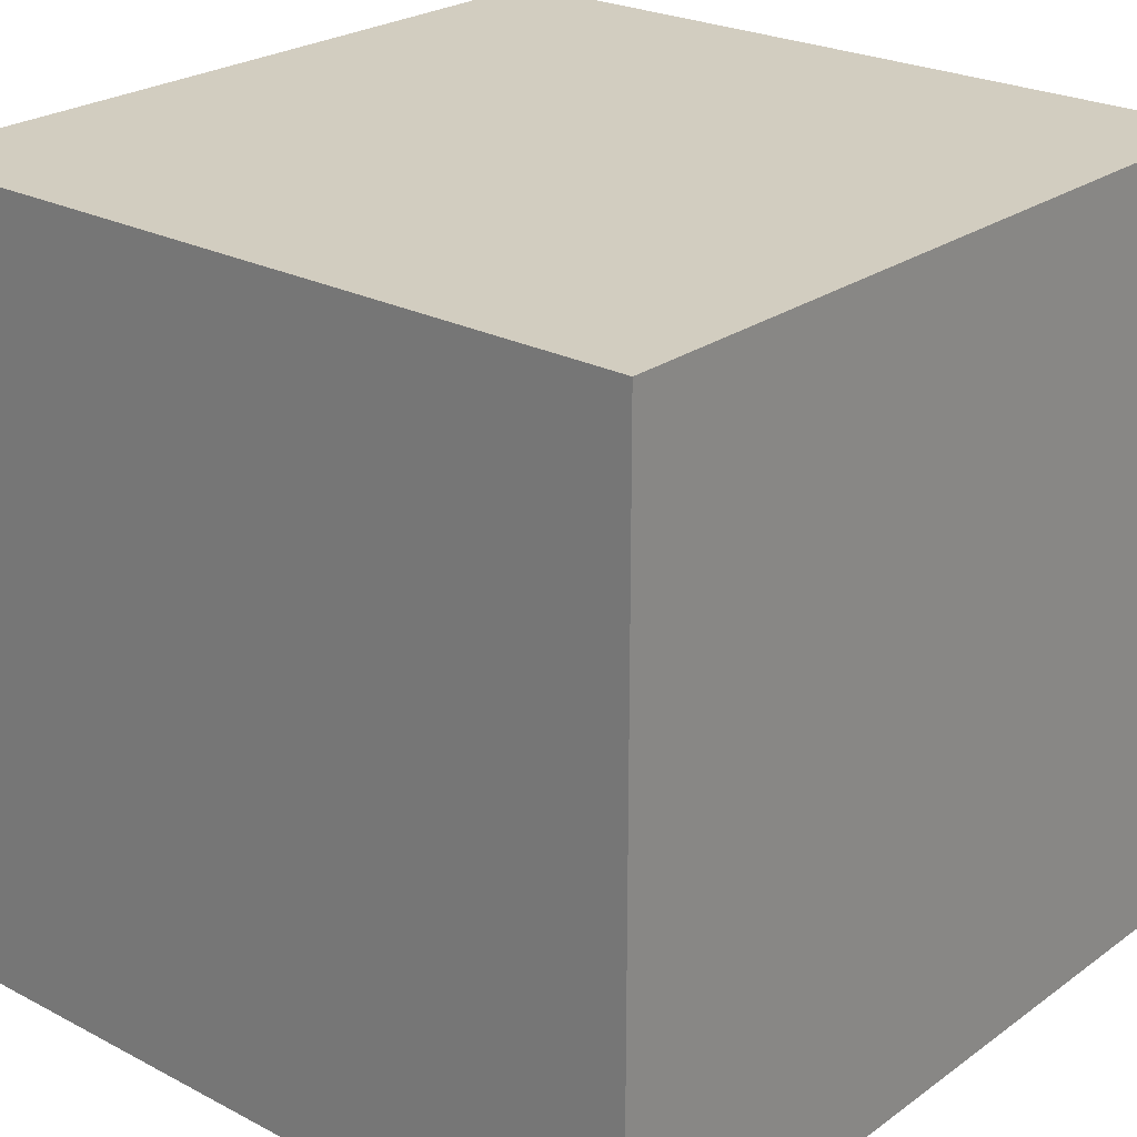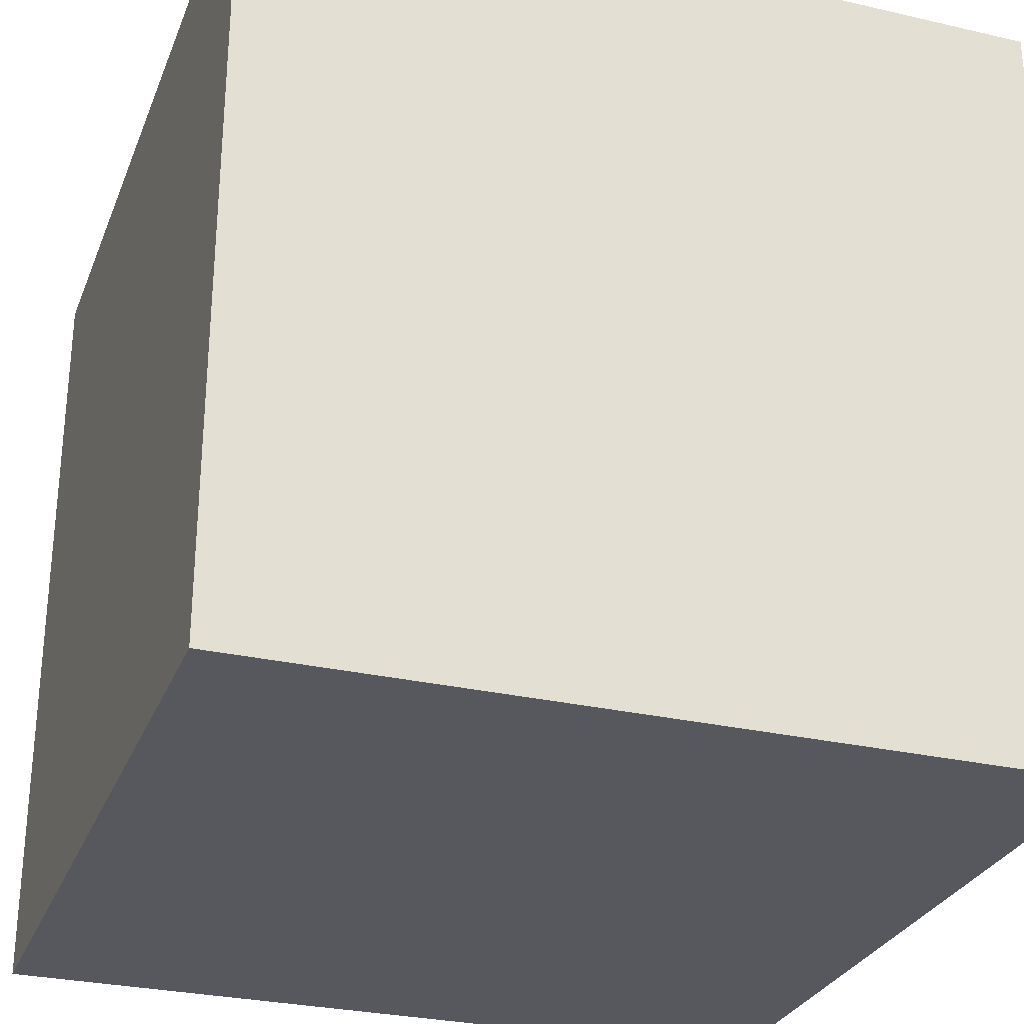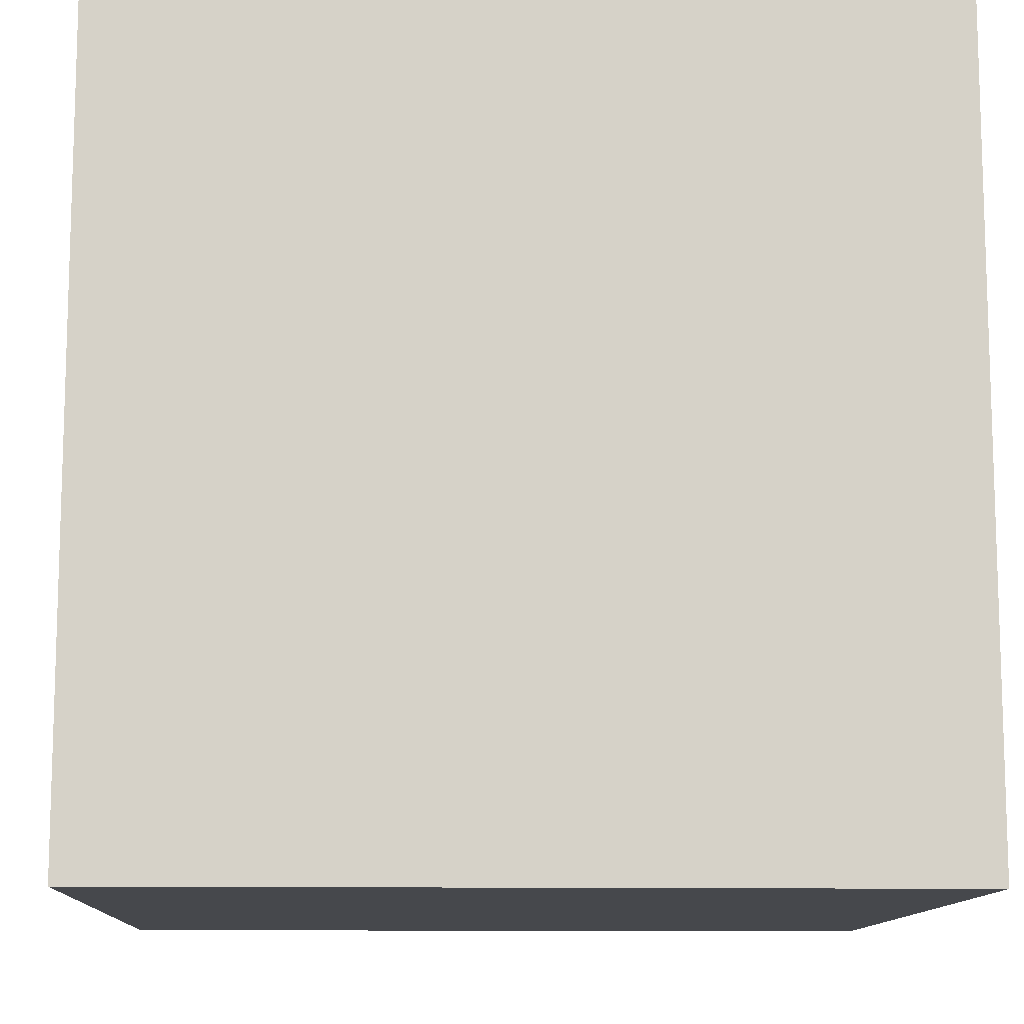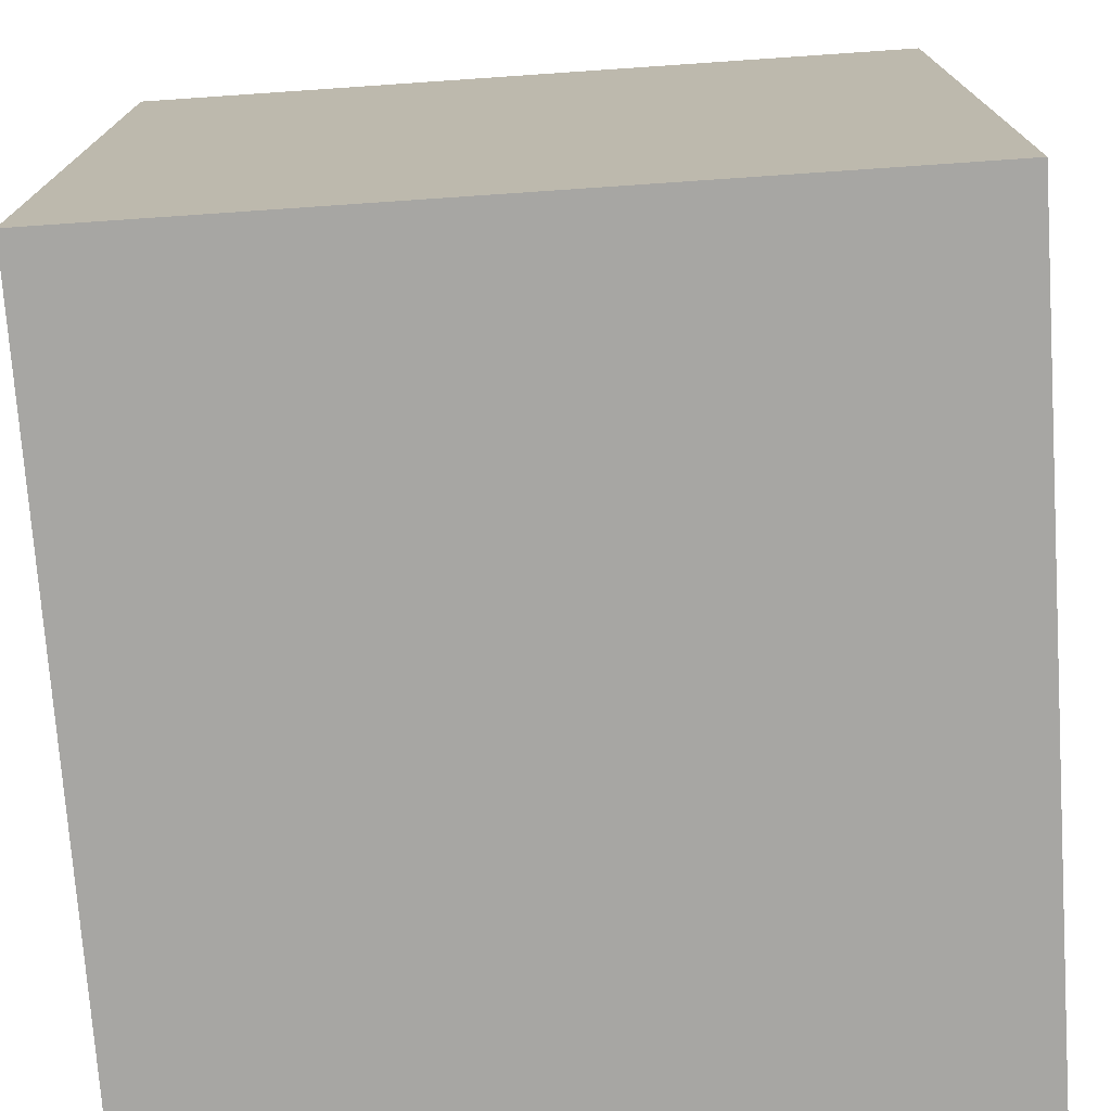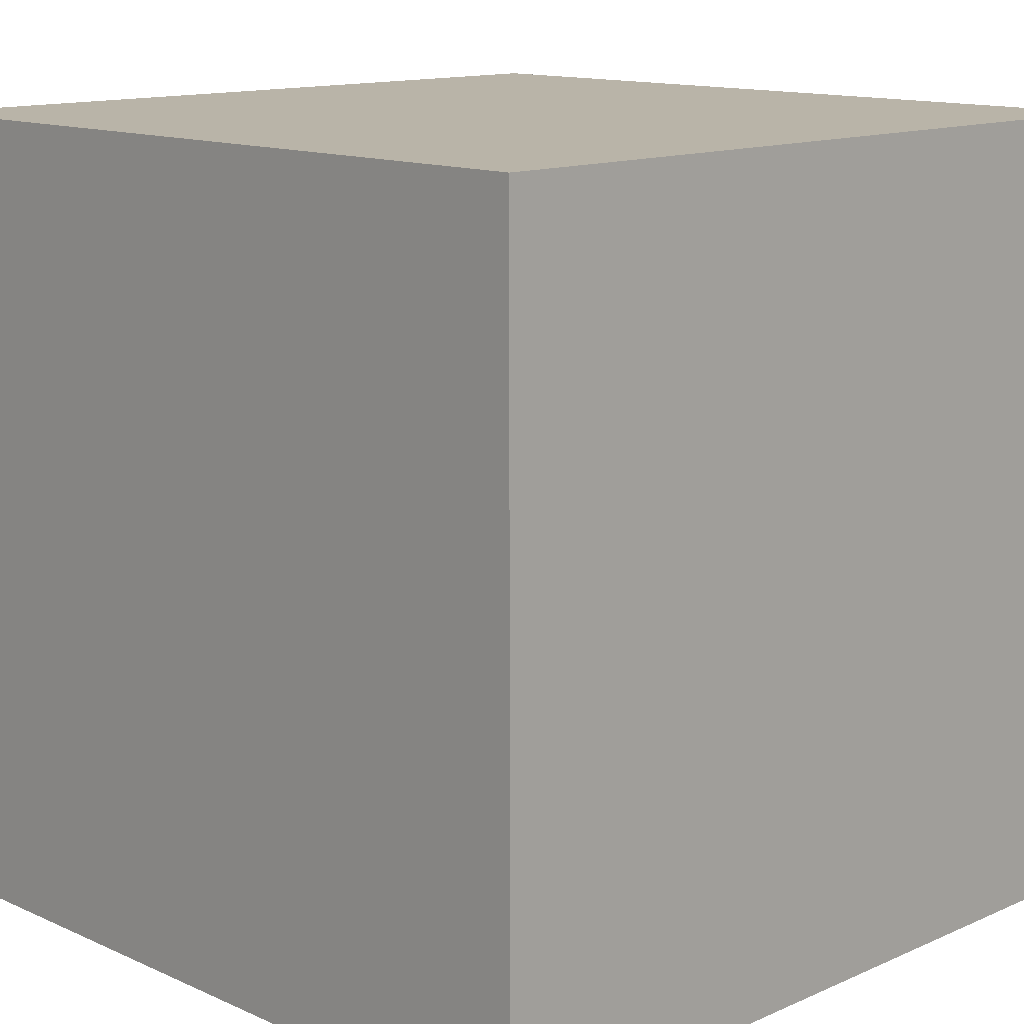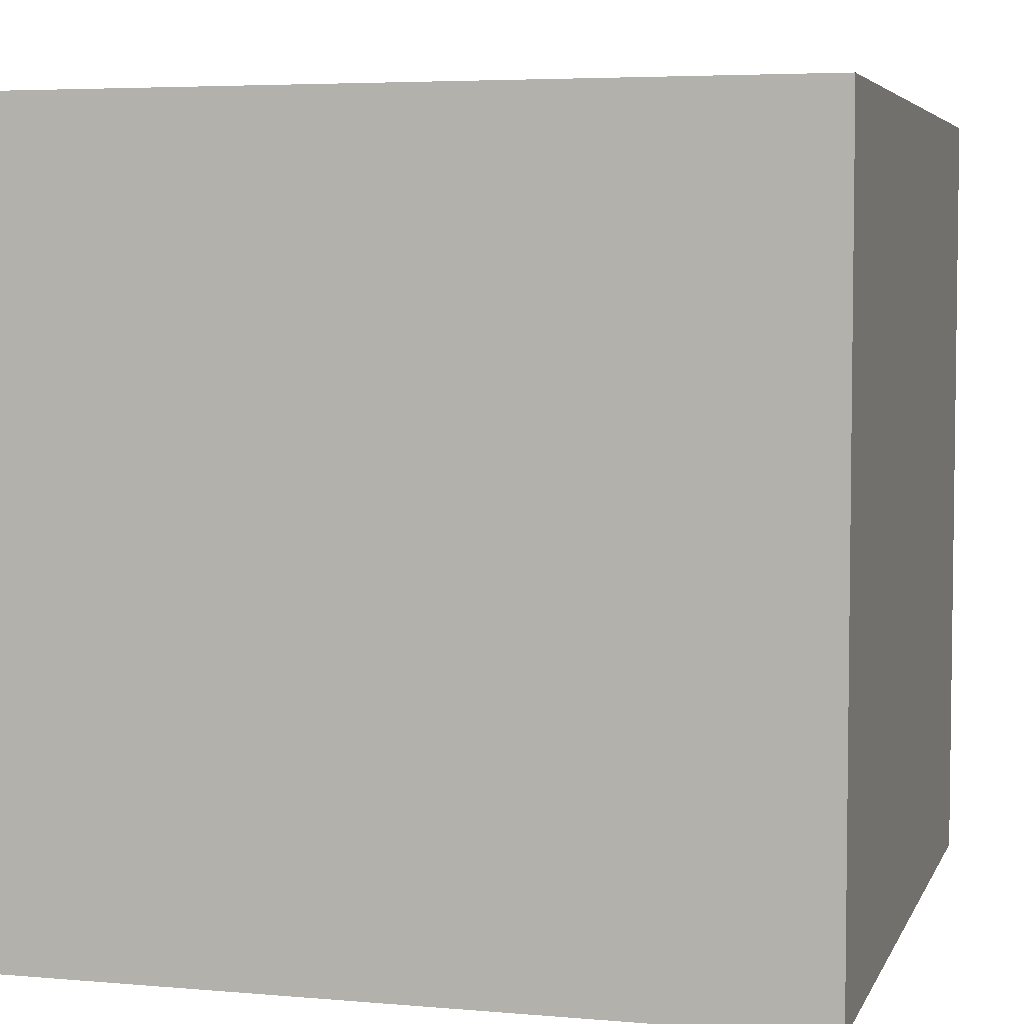
<metadata>
{"format":"obj","ext":"obj","renderer":"f3d","projection":"perspective","resolution":1024,"background":"white","views":[{"elev":24.5,"azim":-139.4,"up":"+Y"},{"elev":-28.9,"azim":161.0,"up":"+Z"},{"elev":-11.5,"azim":-2.4,"up":"+Z"},{"elev":-74.2,"azim":93.9,"up":"+Z"},{"elev":13.2,"azim":-134.8,"up":"+Z"},{"elev":4.9,"azim":105.5,"up":"+Y"}]}
</metadata>
<code>
v -0.5 -0.5 -0.5
v -0.5 -0.5  0.5
v -0.5  0.5 -0.5
v -0.5  0.5  0.5
v  0.5 -0.5 -0.5
v  0.5 -0.5  0.5
v  0.5  0.5 -0.5
v  0.5  0.5  0.5
f 1 2 3
f 2 4 3
f 2 6 4
f 6 8 4
f 6 5 8
f 5 7 8
f 5 1 7
f 1 3 7
f 4 8 3
f 8 7 3
f 1 5 2
f 5 6 2

</code>
